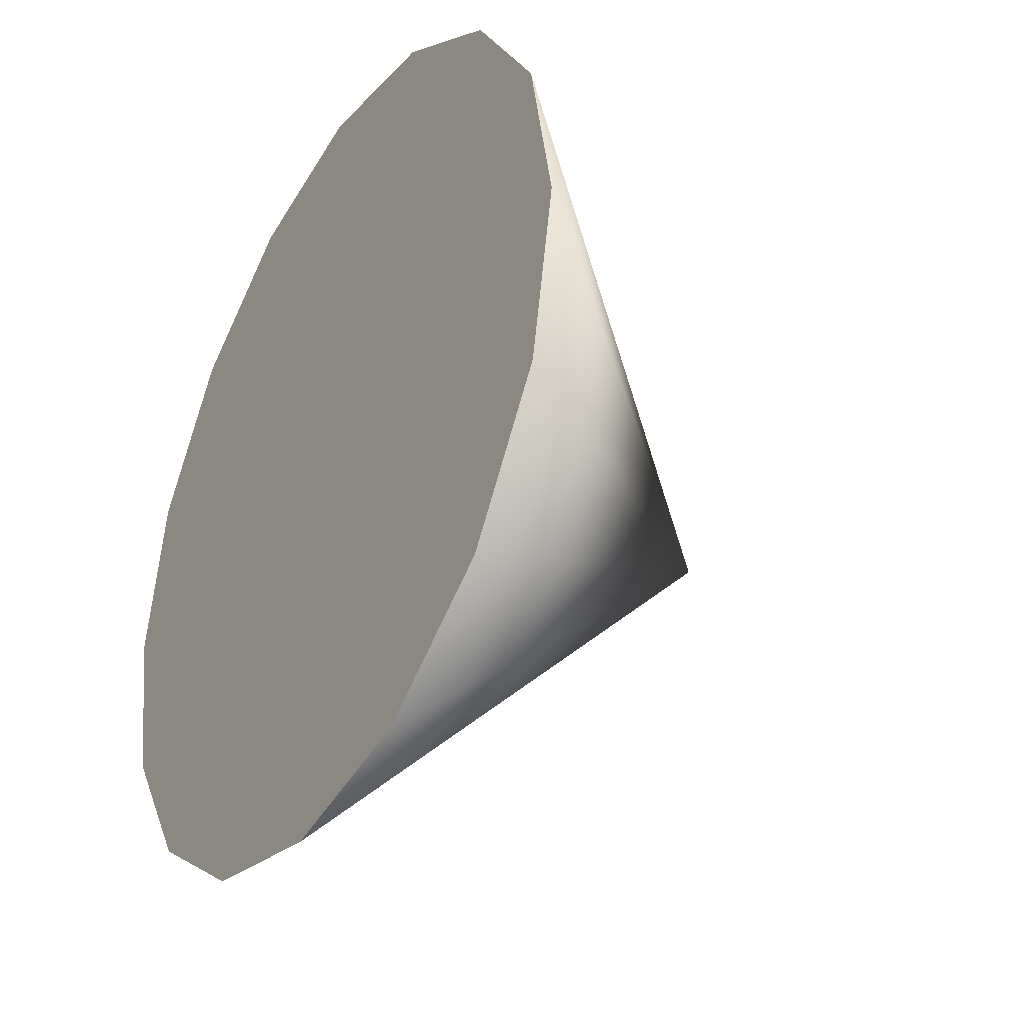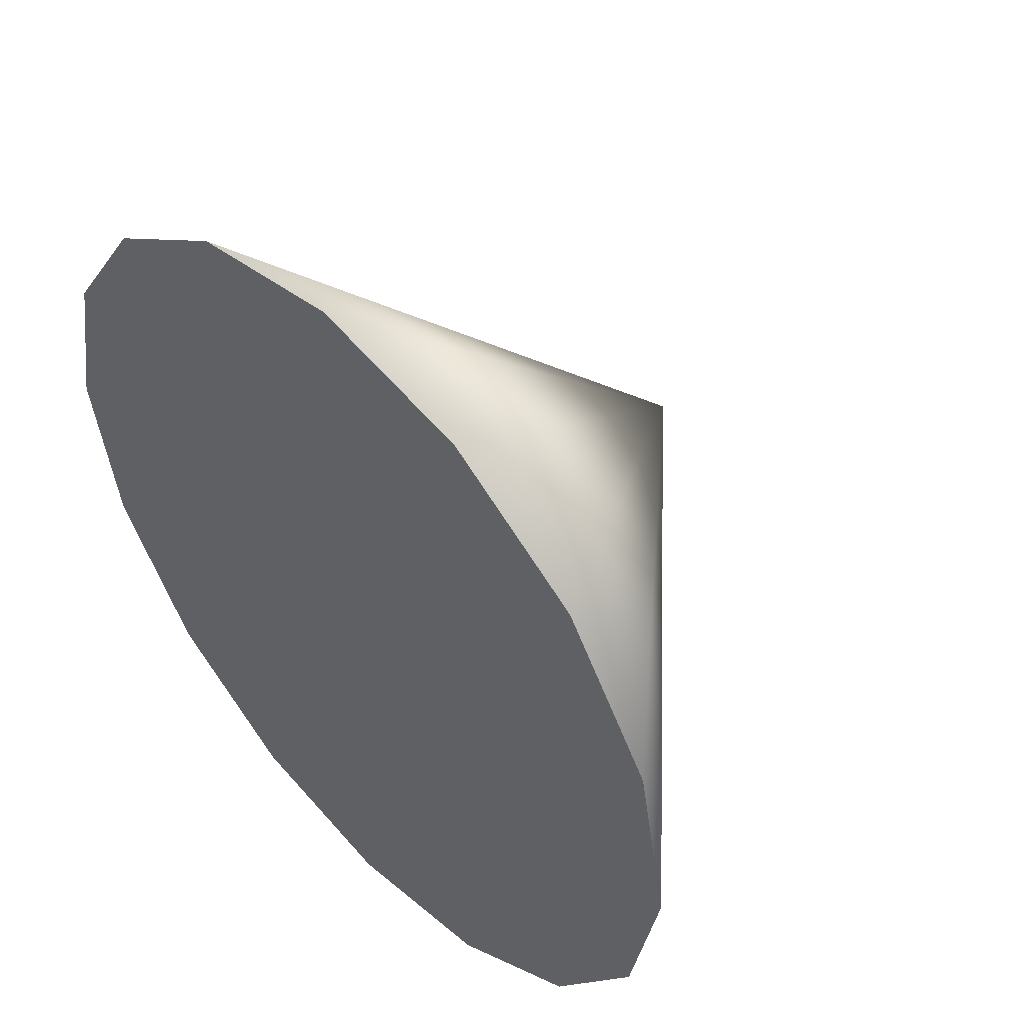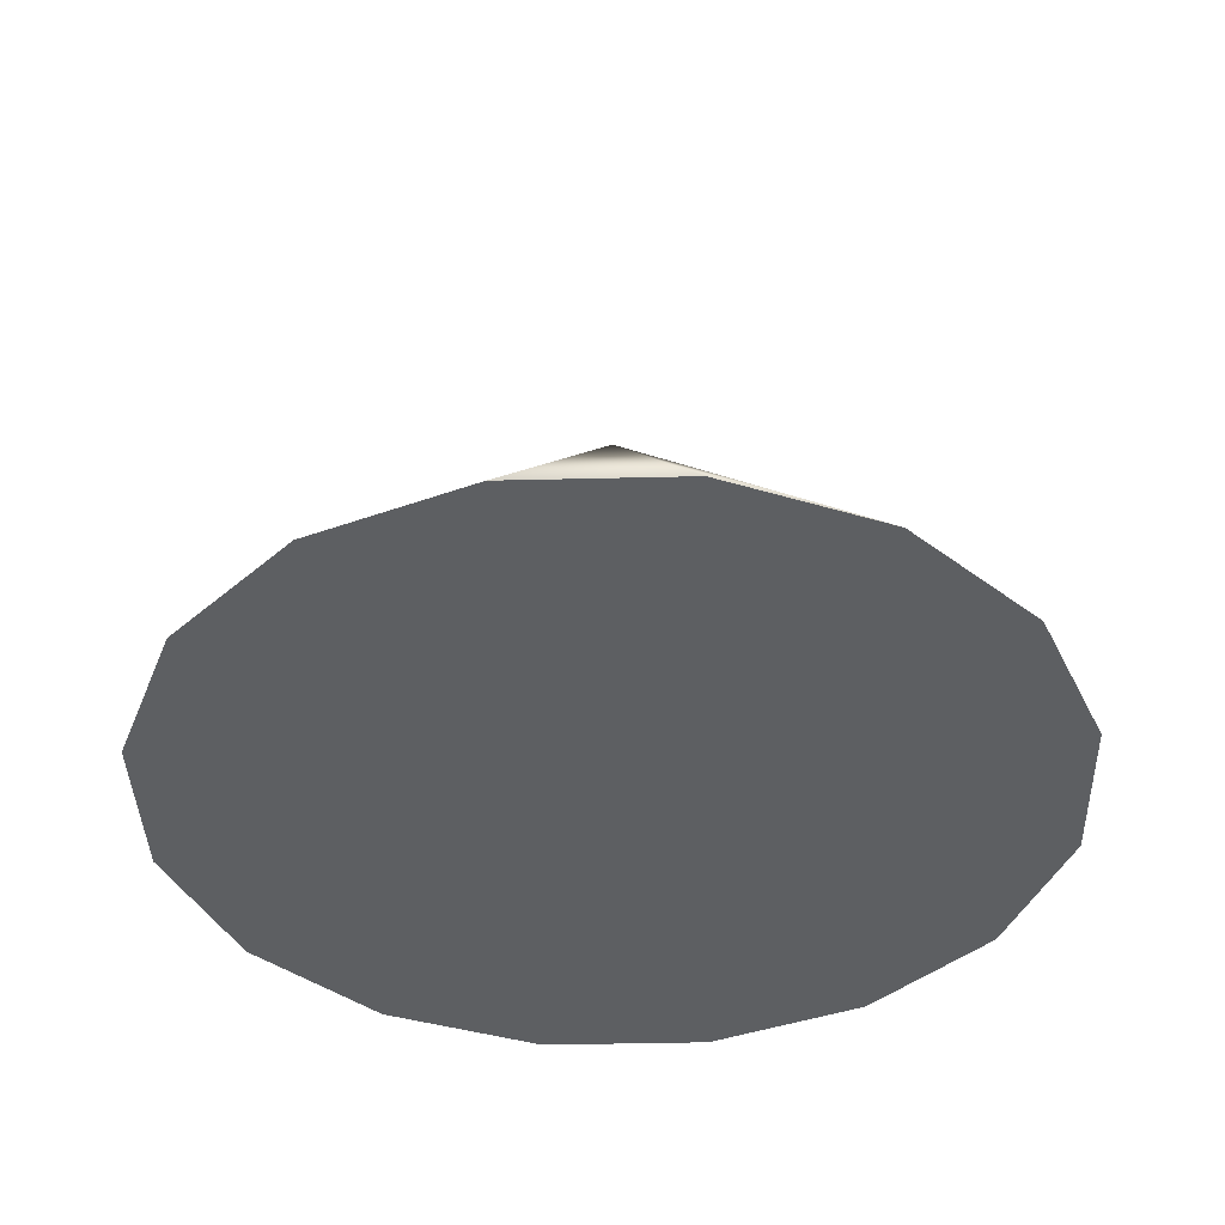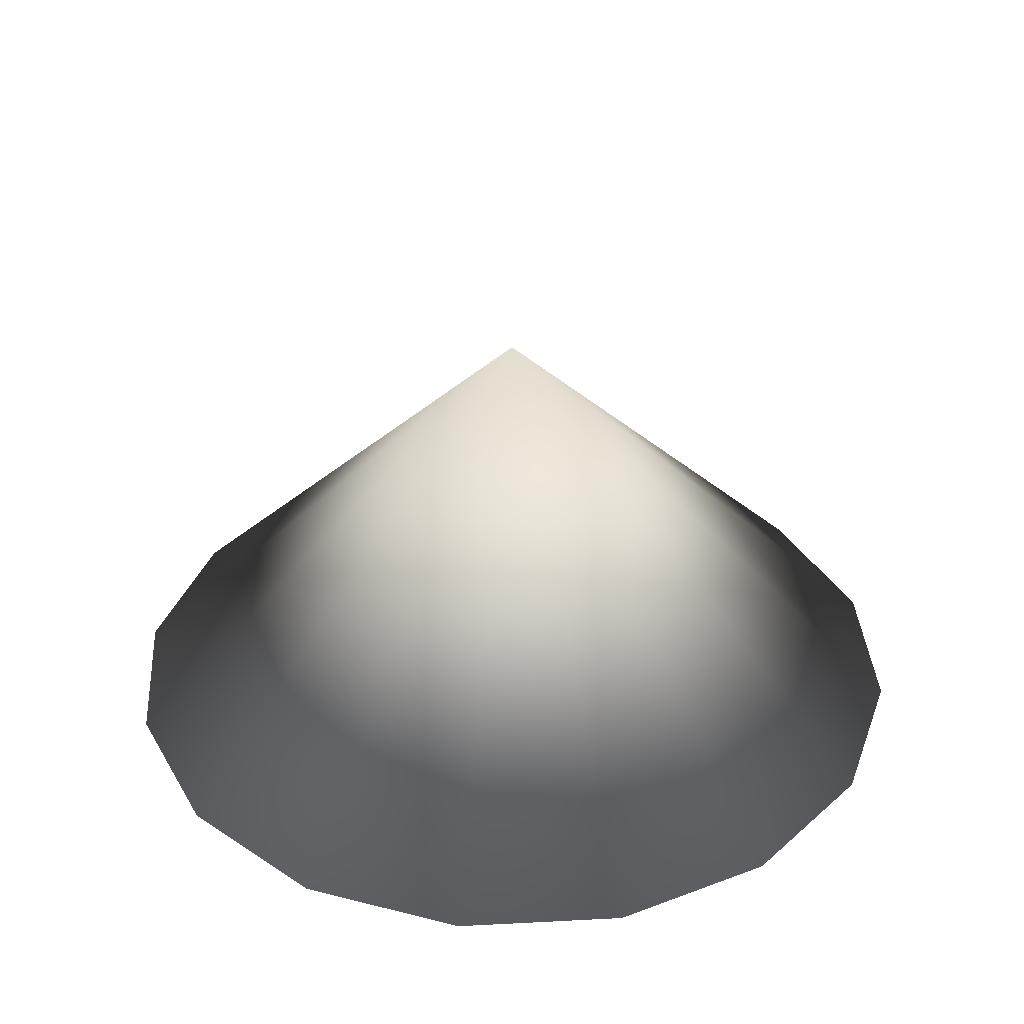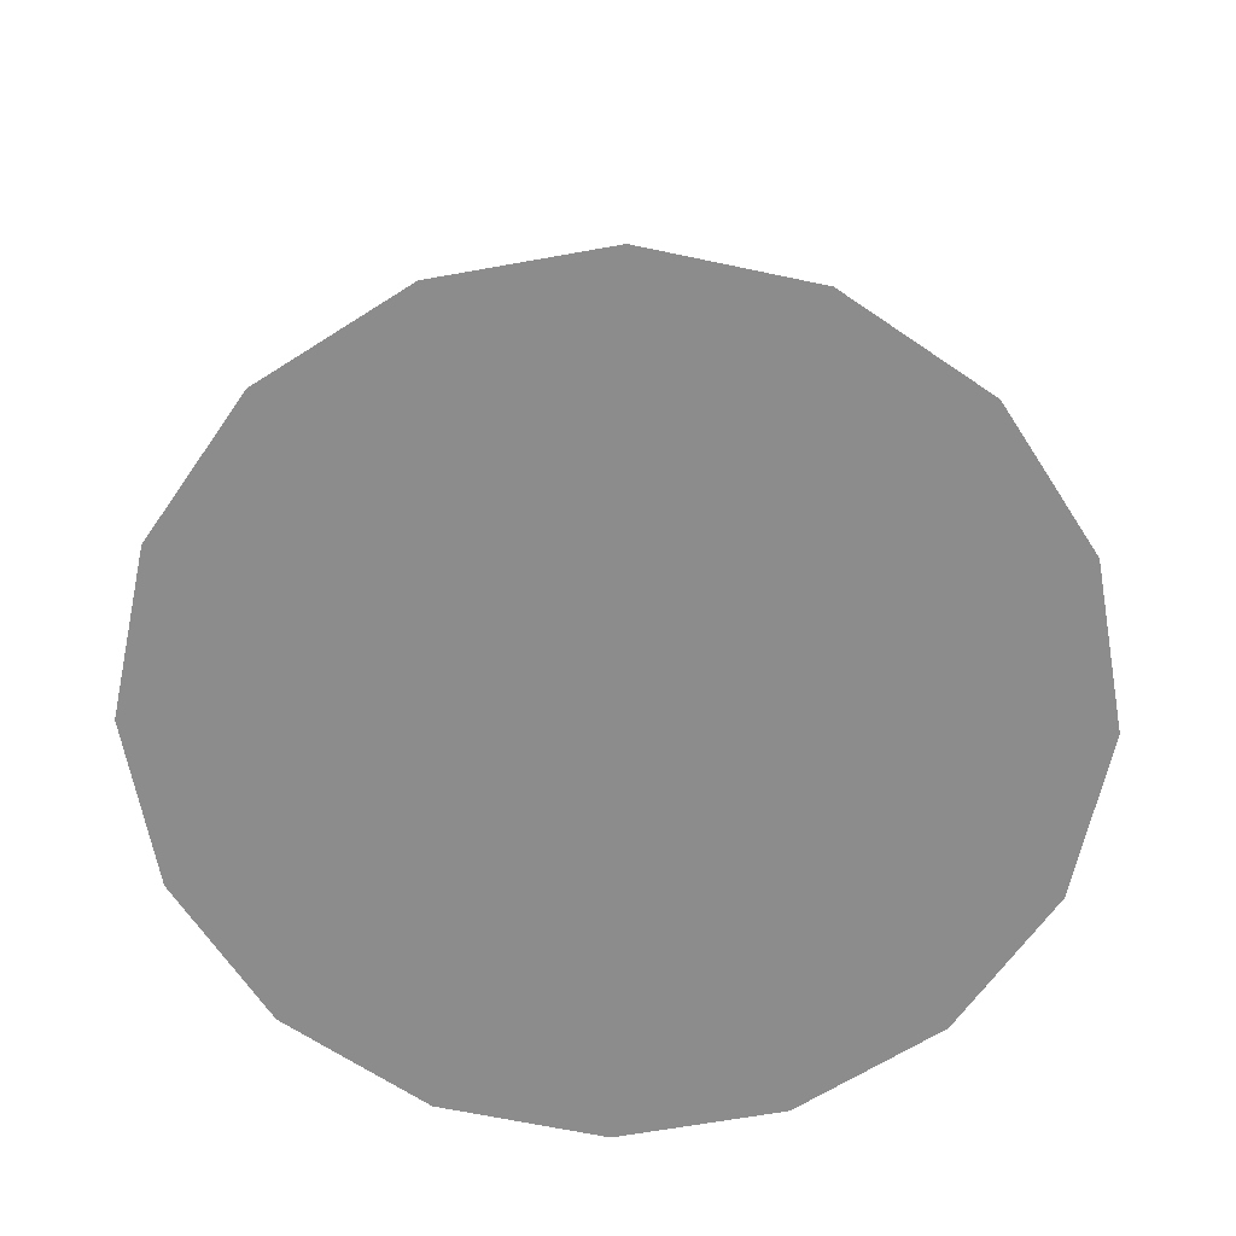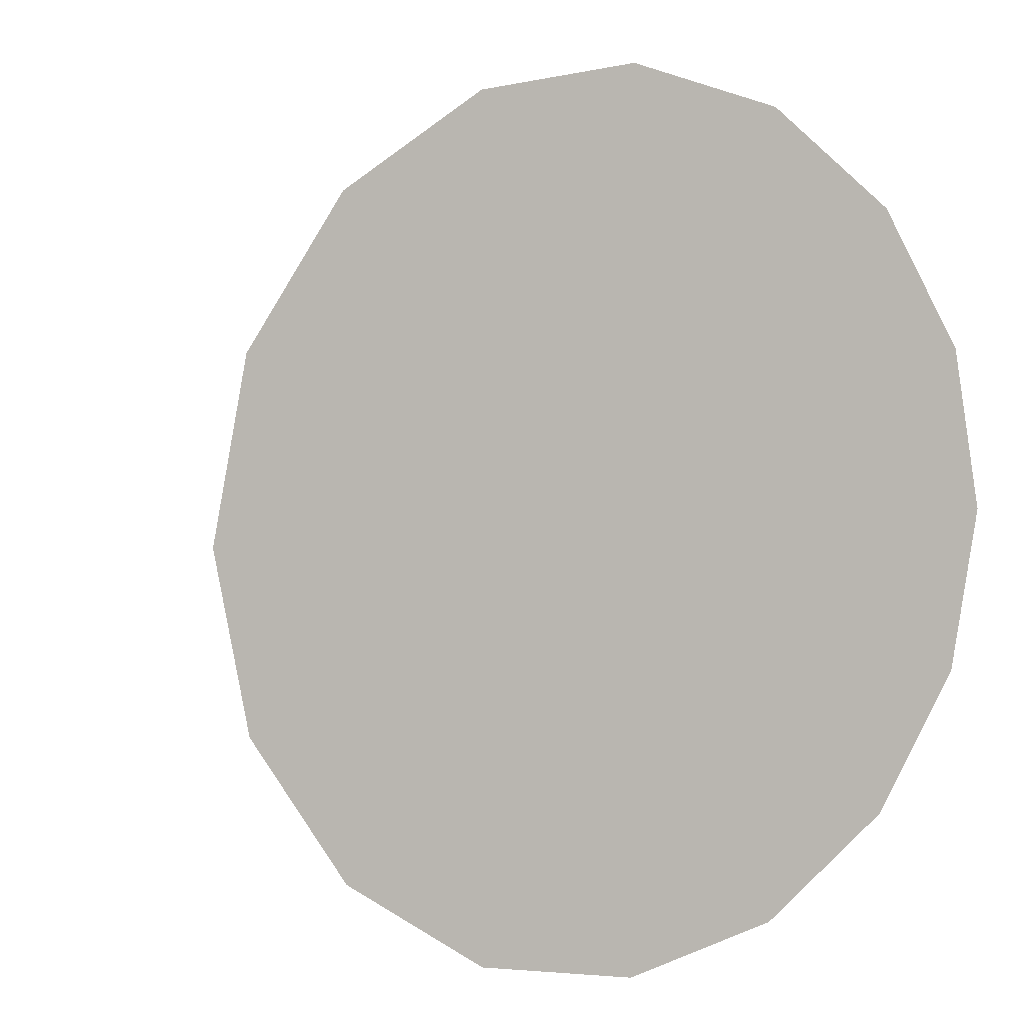
<metadata>
{"format":"obj","ext":"obj","renderer":"f3d","projection":"perspective","resolution":1024,"background":"white","views":[{"elev":-35.2,"azim":59.4,"up":"+Z"},{"elev":49.6,"azim":47.4,"up":"+Z"},{"elev":-39.5,"azim":125.5,"up":"+Y"},{"elev":35.4,"azim":-82.7,"up":"+Y"},{"elev":-64.3,"azim":-113.4,"up":"+Y"},{"elev":4.3,"azim":-31.7,"up":"+Z"}]}
</metadata>
<code>
o Cone_Cone.001
v 0 -1 0
v 0 -1 -1
v 0.3827 -1 -0.9239
v 0.7071 -1 -0.7071
v 0.9239 -1 -0.3827
v 1 -1 0
v 0.9239 -1 0.3827
v 0.7071 -1 0.7071
v 0.3827 -1 0.9239
v 0 -1 1
v -0.3827 -1 0.9239
v -0.7071 -1 0.7071
v -0.9239 -1 0.3827
v -1 -1 -0
v -0.9239 -1 -0.3827
v -0.7071 -1 -0.7071
v -0.3827 -1 -0.9239
v 0 0 0
f 1 2 3
f 1 3 4
f 1 4 5
f 1 5 6
f 1 6 7
f 1 7 8
f 1 8 9
f 1 9 10
f 1 10 11
f 1 11 12
f 1 12 13
f 1 13 14
f 1 14 15
f 1 15 16
f 1 16 17
f 1 17 2
f 2 18 3
f 3 18 4
f 4 18 5
f 5 18 6
f 6 18 7
f 7 18 8
f 8 18 9
f 9 18 10
f 10 18 11
f 11 18 12
f 12 18 13
f 13 18 14
f 14 18 15
f 15 18 16
f 16 18 17
f 17 18 2

</code>
